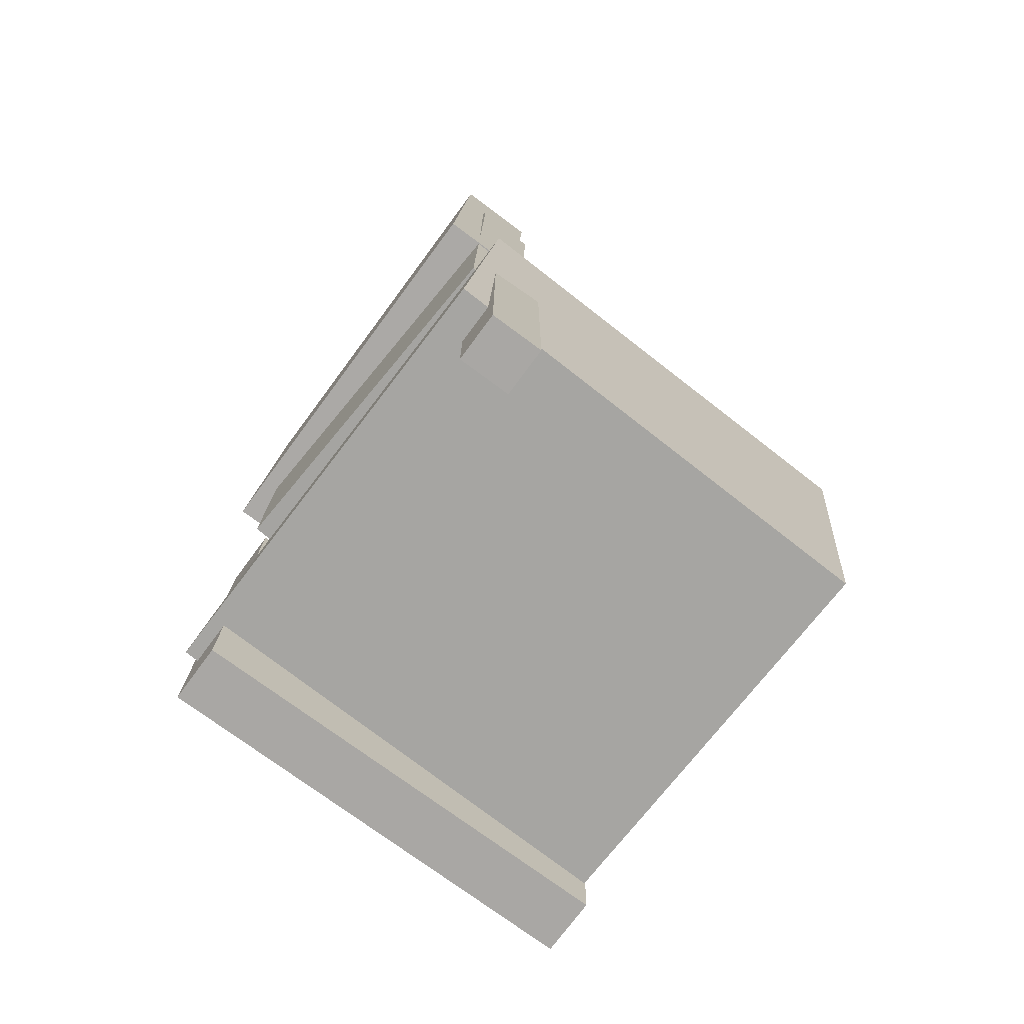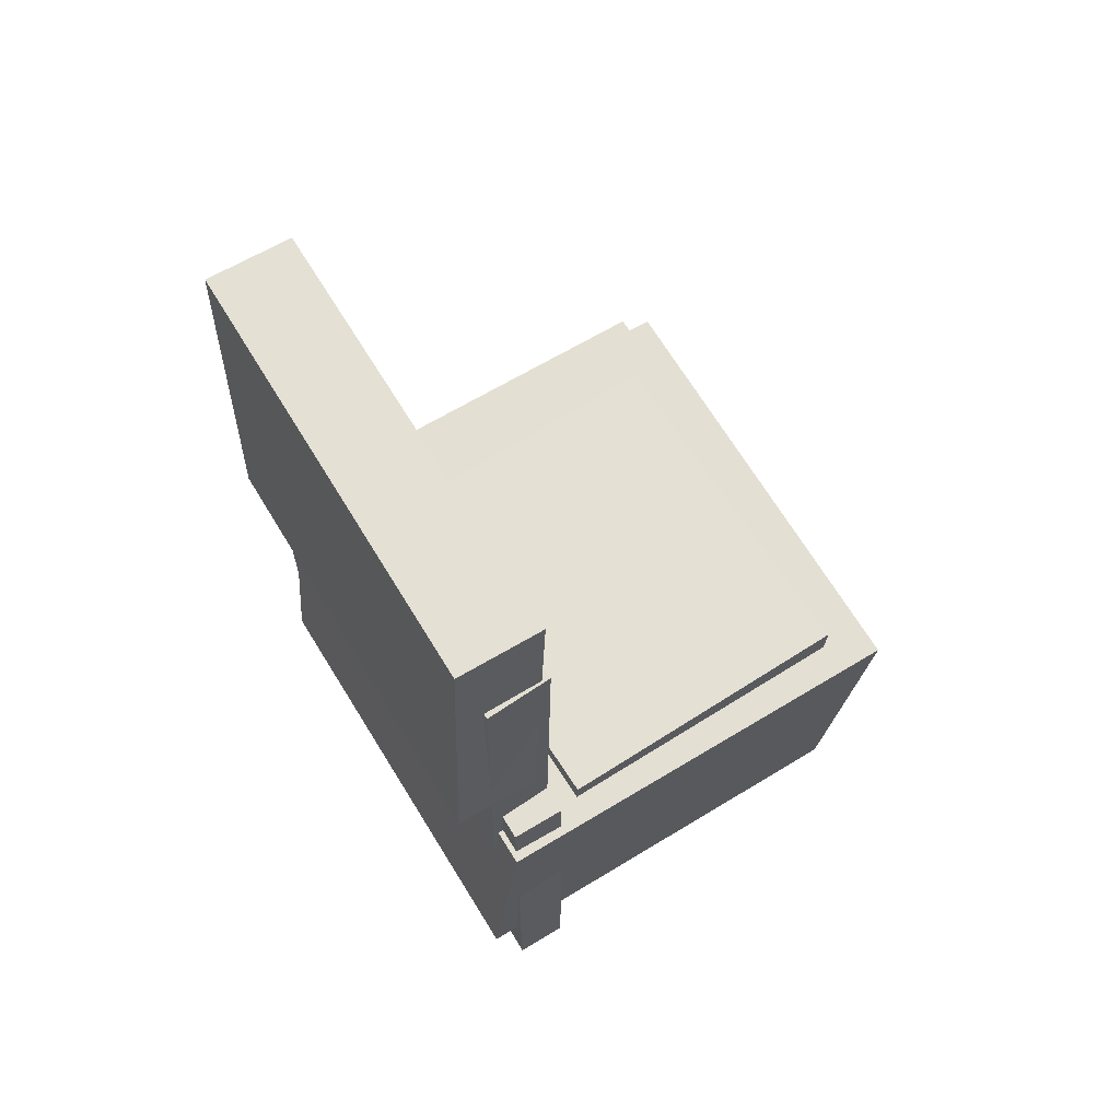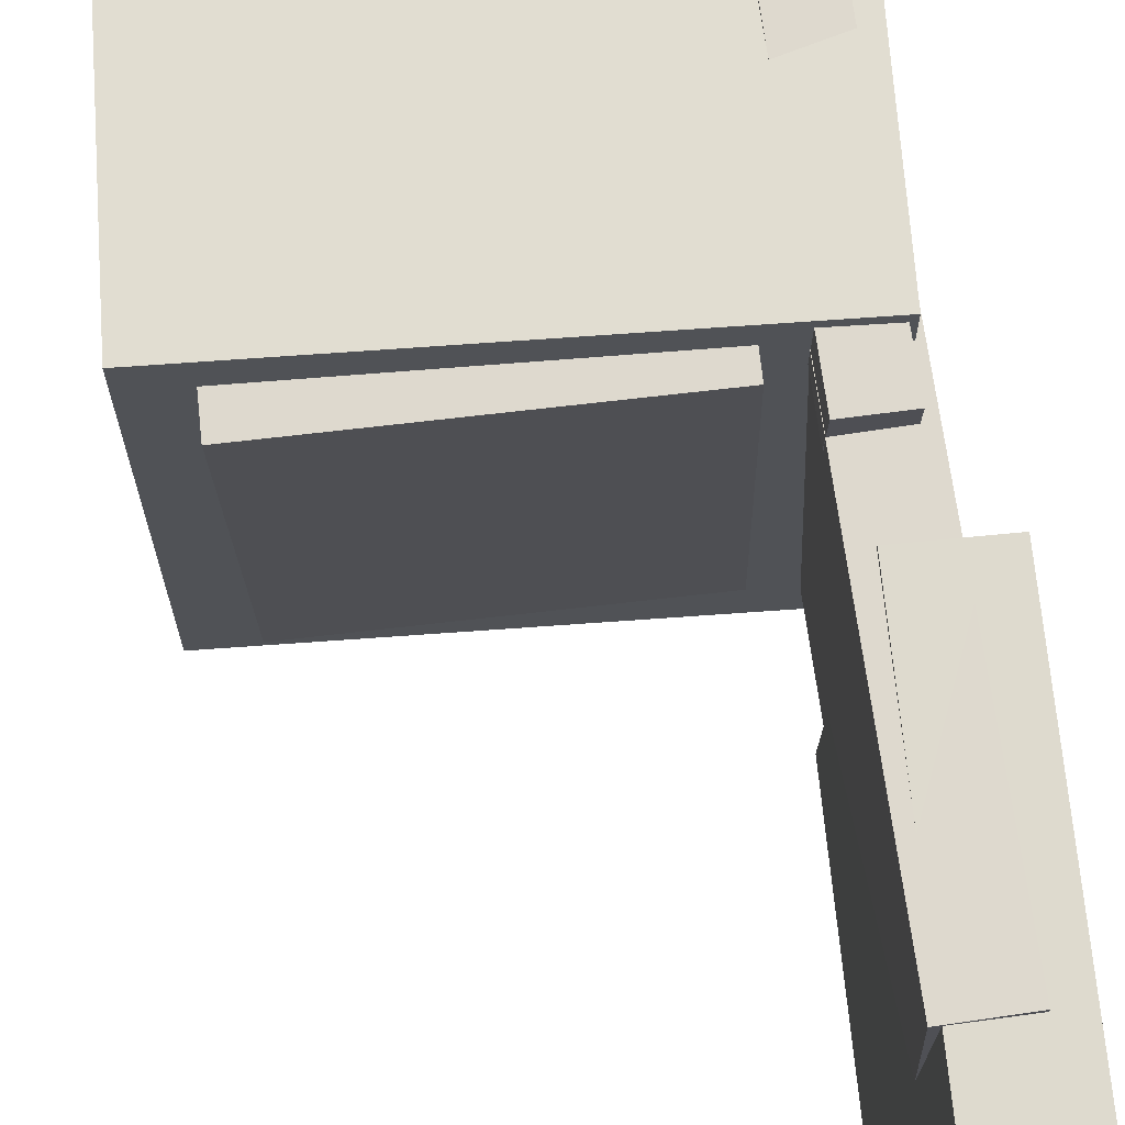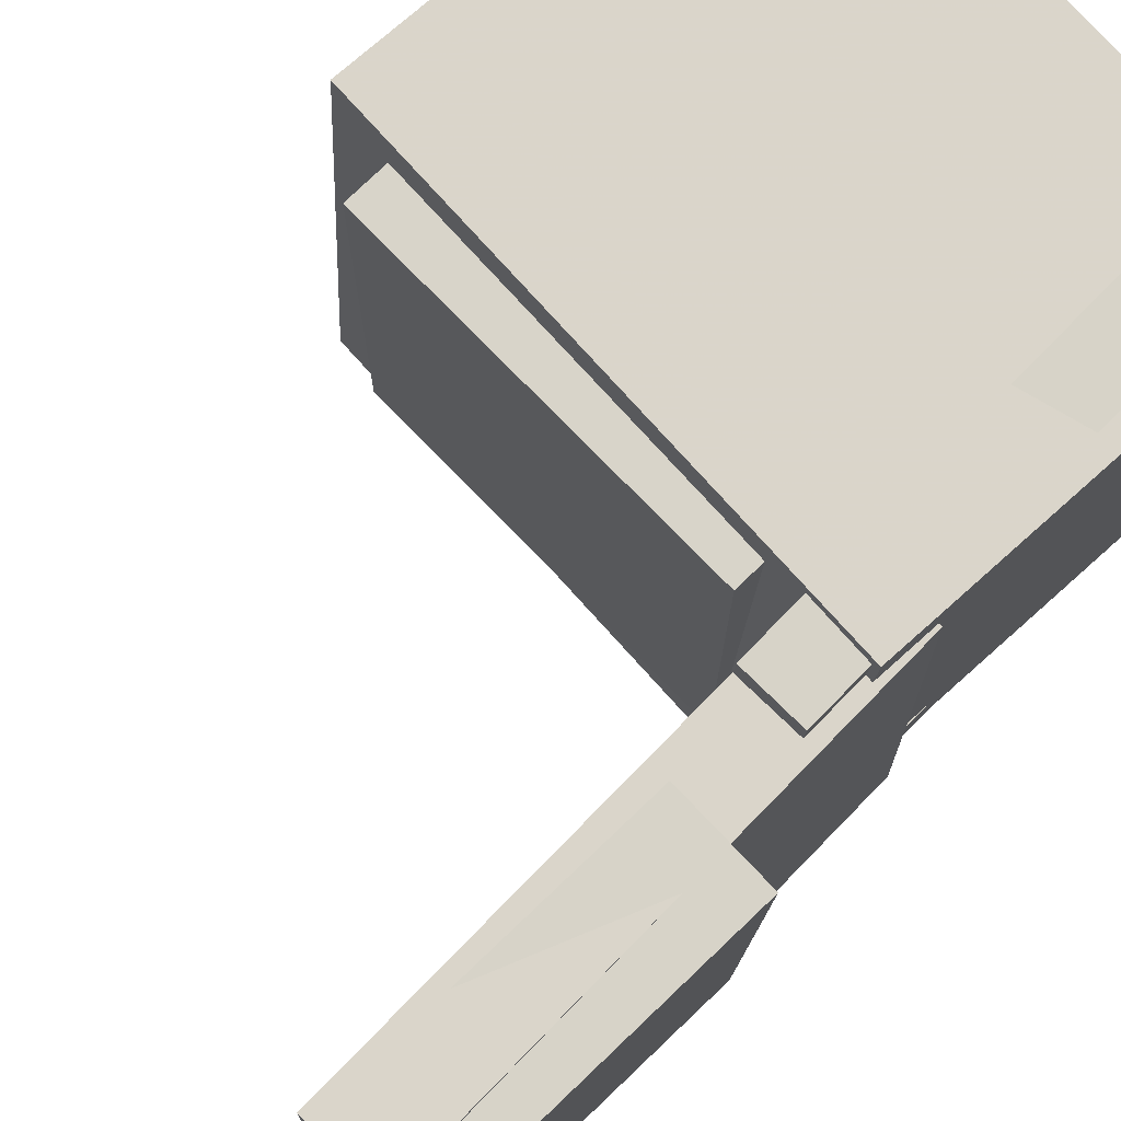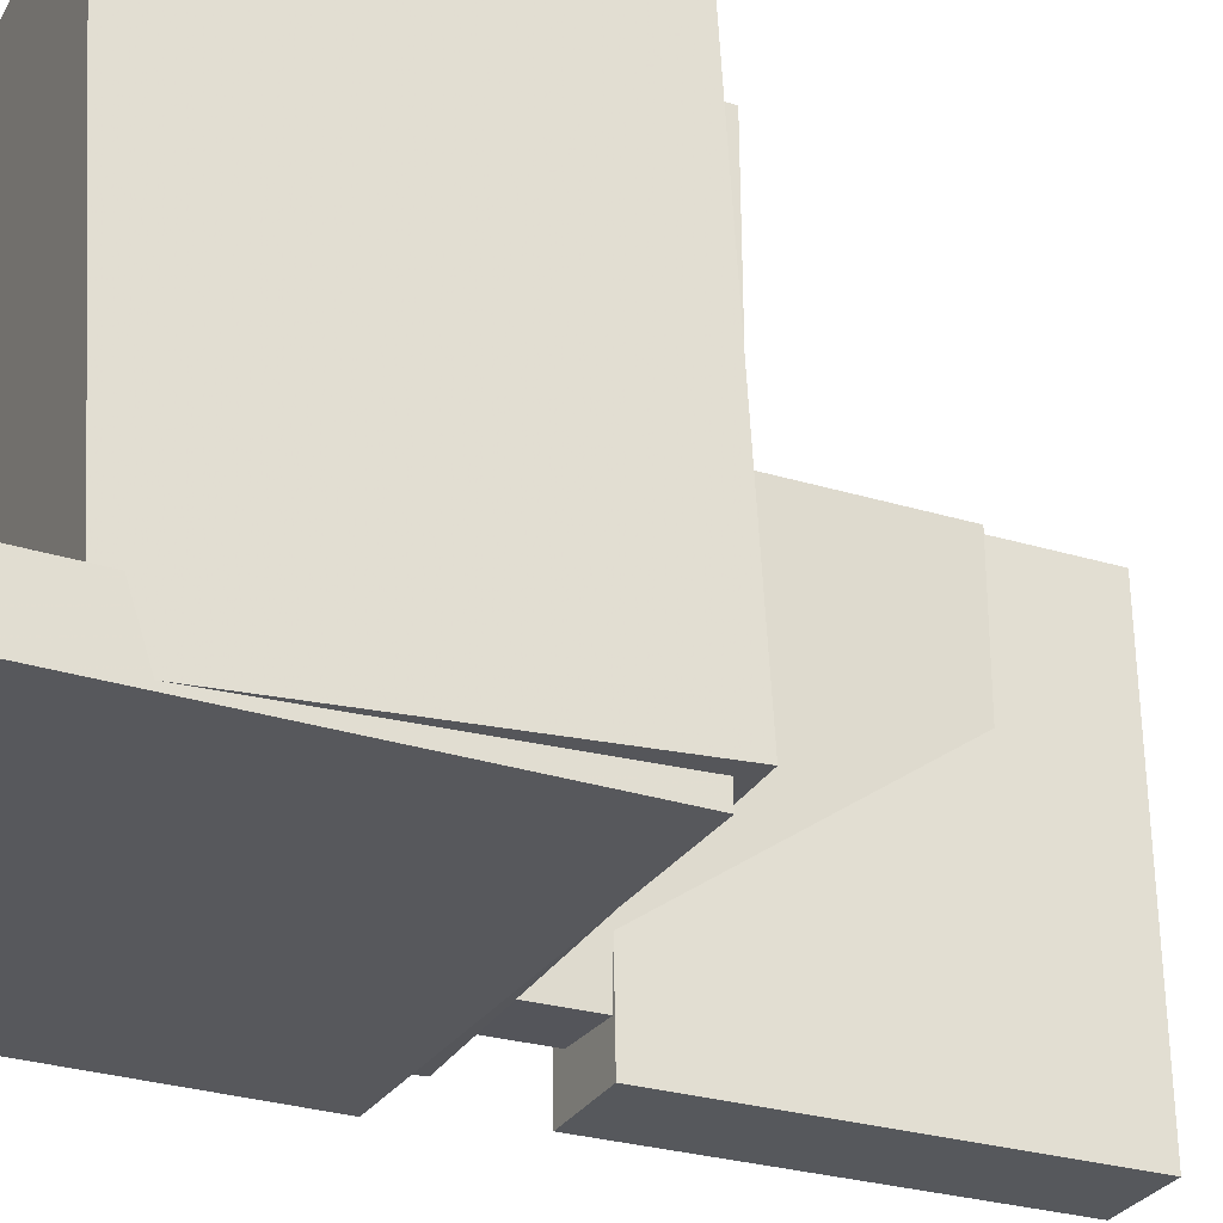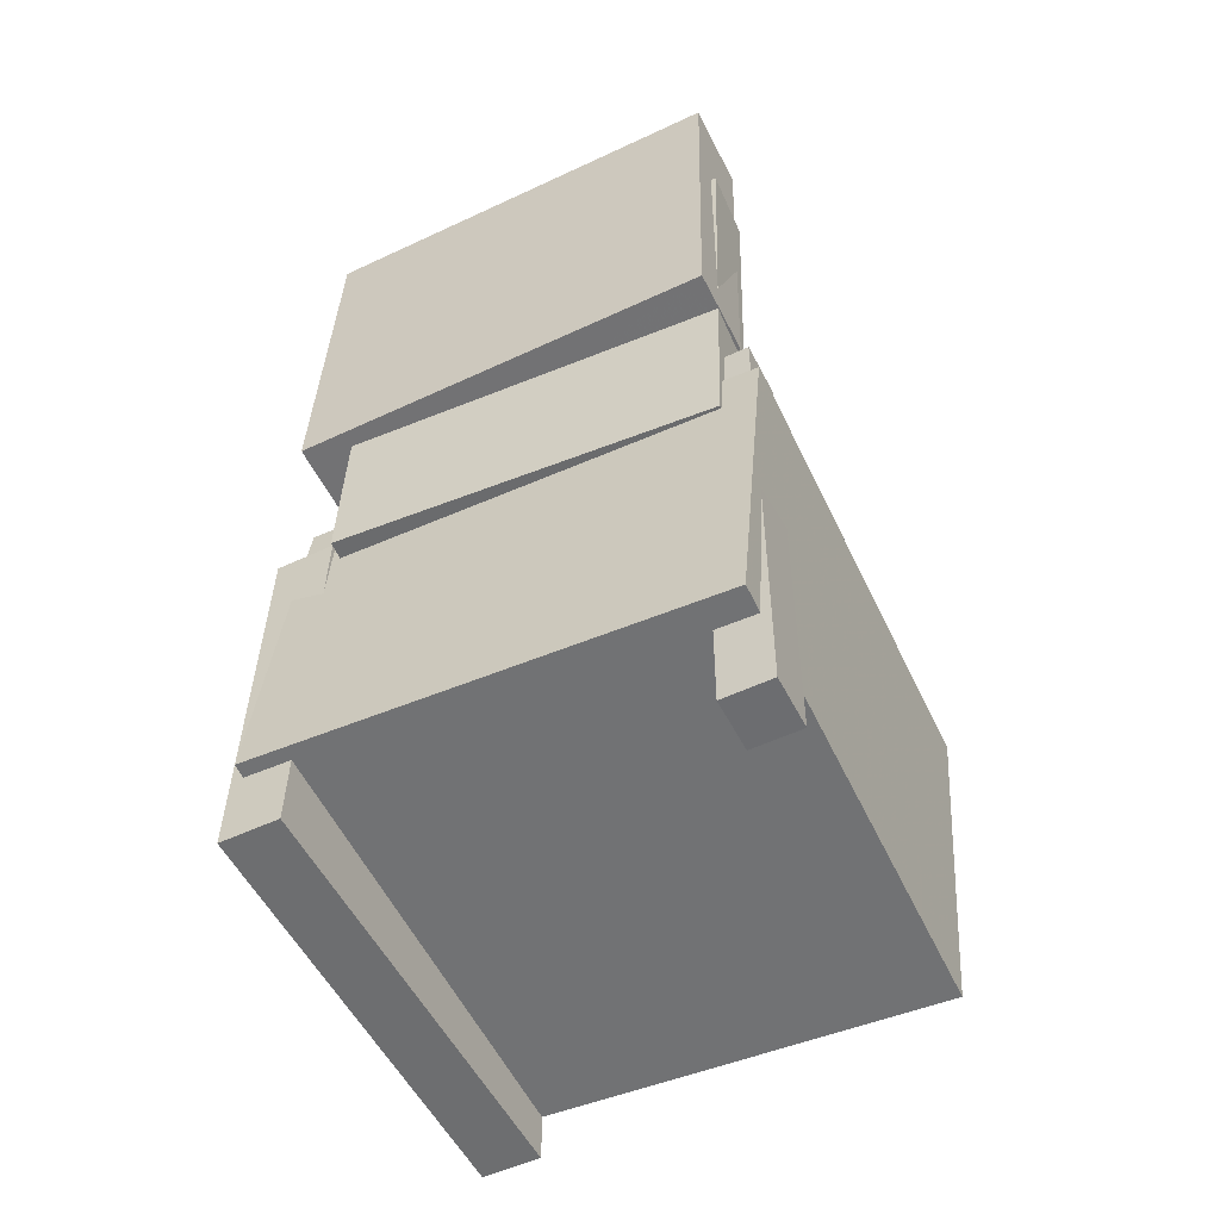
<metadata>
{"format":"obj","ext":"obj","renderer":"f3d","projection":"perspective","resolution":1024,"background":"white","views":[{"elev":-75.1,"azim":-37.5,"up":"+Y"},{"elev":66.4,"azim":-32.2,"up":"+Y"},{"elev":72.1,"azim":172.3,"up":"+Z"},{"elev":76.9,"azim":-135.6,"up":"+Z"},{"elev":-27.8,"azim":62.2,"up":"+Z"},{"elev":-54.3,"azim":-64.3,"up":"+Y"}]}
</metadata>
<code>
v -0.1669 0.01111 0.1851
v -0.1662 0.01133 0.1458
v -0.1662 -0.3785 0.1829
v -0.1655 -0.3783 0.1436
v -0.1243 0.01117 0.1859
v -0.1236 0.0114 0.1466
v -0.1237 -0.3785 0.1837
v -0.123 -0.3782 0.1444
f 1.0 7.0 5.0
f 1.0 3.0 7.0
f 1.0 4.0 3.0
f 1.0 2.0 4.0
f 3.0 8.0 7.0
f 3.0 4.0 8.0
f 5.0 7.0 8.0
f 5.0 8.0 6.0
f 1.0 5.0 6.0
f 1.0 6.0 2.0
f 2.0 6.0 8.0
f 2.0 8.0 4.0
v -0.1058 -0.06696 -0.1202
v -0.101 -0.07194 0.1707
v -0.1043 -0.009372 -0.1193
v -0.09952 -0.01435 0.1716
v 0.146 -0.07348 -0.1245
v 0.1508 -0.07846 0.1664
v 0.1475 -0.01589 -0.1235
v 0.1523 -0.02087 0.1674
f 9.0 15.0 13.0
f 9.0 11.0 15.0
f 9.0 12.0 11.0
f 9.0 10.0 12.0
f 11.0 16.0 15.0
f 11.0 12.0 16.0
f 13.0 15.0 16.0
f 13.0 16.0 14.0
f 9.0 13.0 14.0
f 9.0 14.0 10.0
f 10.0 14.0 16.0
f 10.0 16.0 12.0
v -0.1882 0.2909 -0.1296
v -0.1767 0.2813 0.1744
v -0.1359 0.2911 -0.1315
v -0.1244 0.2815 0.1724
v -0.1872 -0.05928 -0.1406
v -0.1758 -0.06883 0.1633
v -0.1349 -0.05907 -0.1426
v -0.1235 -0.06863 0.1614
f 17.0 23.0 21.0
f 17.0 19.0 23.0
f 17.0 20.0 19.0
f 17.0 18.0 20.0
f 19.0 24.0 23.0
f 19.0 20.0 24.0
f 21.0 23.0 24.0
f 21.0 24.0 22.0
f 17.0 21.0 22.0
f 17.0 22.0 18.0
f 18.0 22.0 24.0
f 18.0 24.0 20.0
v 0.1744 -0.3098 -0.1876
v -0.1871 -0.2869 -0.1878
v 0.192 -0.03138 -0.1709
v -0.1695 -0.008488 -0.1711
v 0.1728 -0.3316 0.1762
v -0.1887 -0.3087 0.176
v 0.1904 -0.05317 0.193
v -0.1711 -0.03028 0.1928
f 25.0 31.0 29.0
f 25.0 27.0 31.0
f 25.0 28.0 27.0
f 25.0 26.0 28.0
f 27.0 32.0 31.0
f 27.0 28.0 32.0
f 29.0 31.0 32.0
f 29.0 32.0 30.0
f 25.0 29.0 30.0
f 25.0 30.0 26.0
f 26.0 30.0 32.0
f 26.0 32.0 28.0
v -0.122 0.3773 -0.1699
v -0.1897 0.3796 -0.171
v -0.1276 0.3744 0.1717
v -0.1953 0.3767 0.1706
v -0.1324 0.06907 -0.1727
v -0.2002 0.07137 -0.1738
v -0.138 0.06617 0.1689
v -0.2057 0.06847 0.1679
f 33.0 39.0 37.0
f 33.0 35.0 39.0
f 33.0 36.0 35.0
f 33.0 34.0 36.0
f 35.0 40.0 39.0
f 35.0 36.0 40.0
f 37.0 39.0 40.0
f 37.0 40.0 38.0
f 33.0 37.0 38.0
f 33.0 38.0 34.0
f 34.0 38.0 40.0
f 34.0 40.0 36.0
v -0.1767 -0.3479 -0.1513
v -0.1752 -0.04143 -0.148
v -0.1758 -0.3474 -0.1982
v -0.1743 -0.04093 -0.1949
v 0.1749 -0.3497 -0.1444
v 0.1764 -0.04326 -0.1411
v 0.1758 -0.3492 -0.1913
v 0.1773 -0.04276 -0.188
f 41.0 47.0 45.0
f 41.0 43.0 47.0
f 41.0 44.0 43.0
f 41.0 42.0 44.0
f 43.0 48.0 47.0
f 43.0 44.0 48.0
f 45.0 47.0 48.0
f 45.0 48.0 46.0
f 41.0 45.0 46.0
f 41.0 46.0 42.0
f 42.0 46.0 48.0
f 42.0 48.0 44.0

</code>
